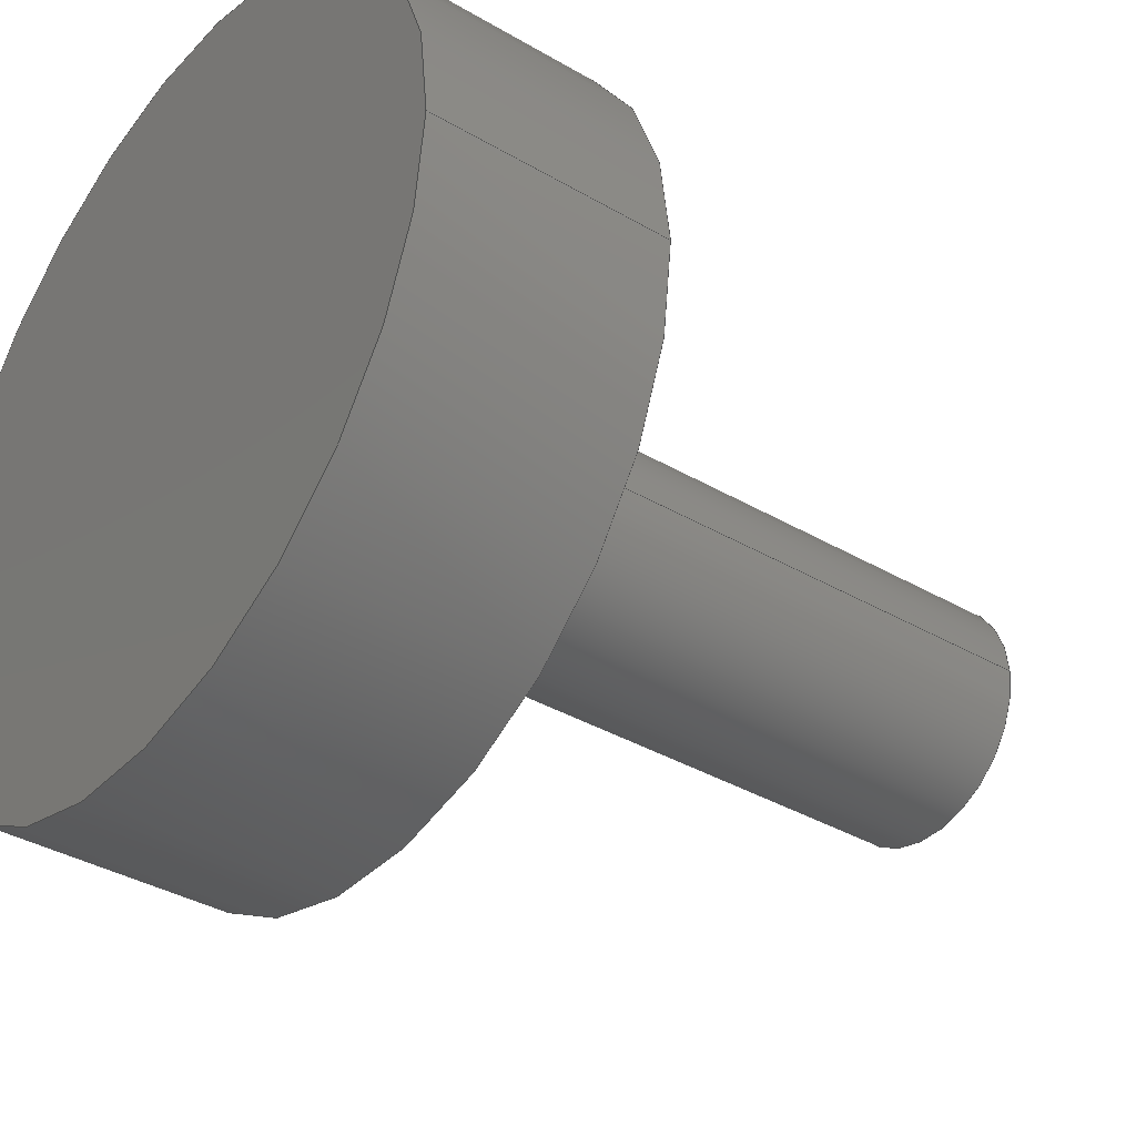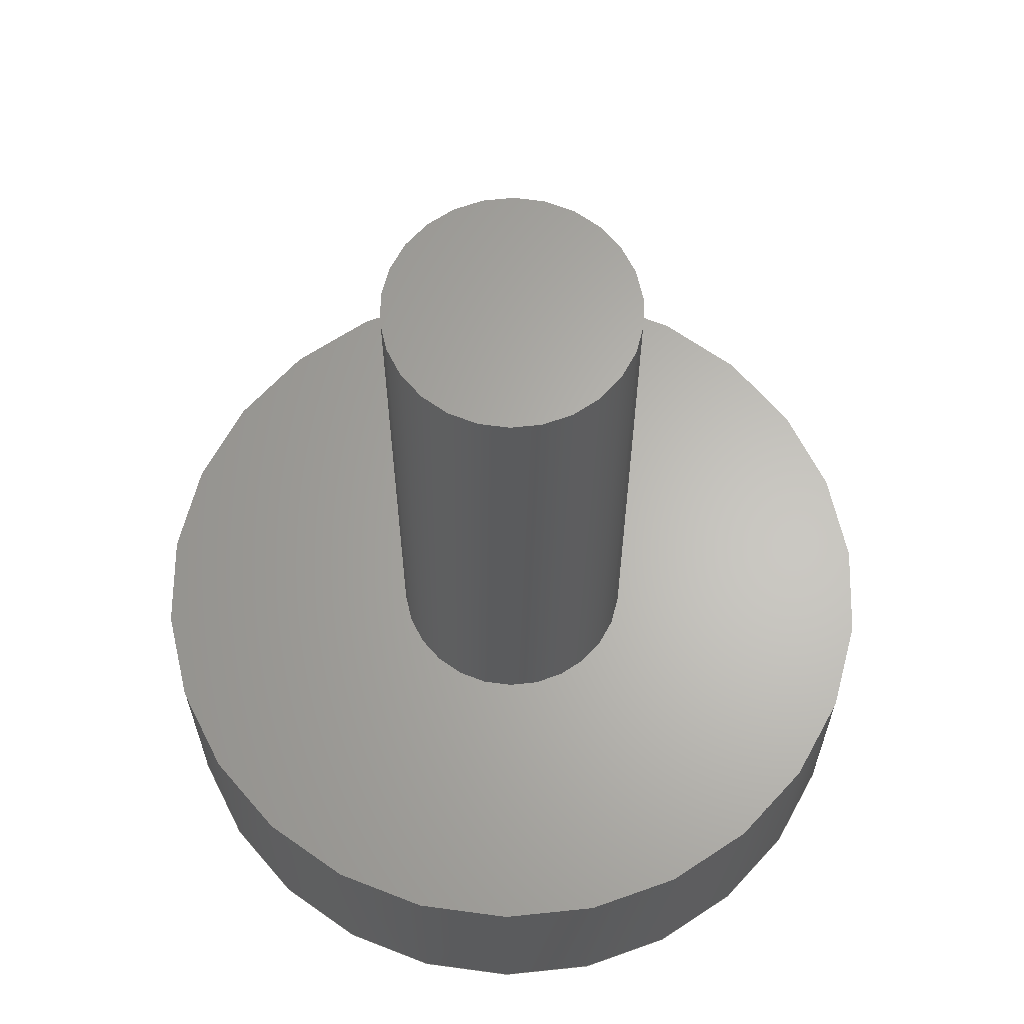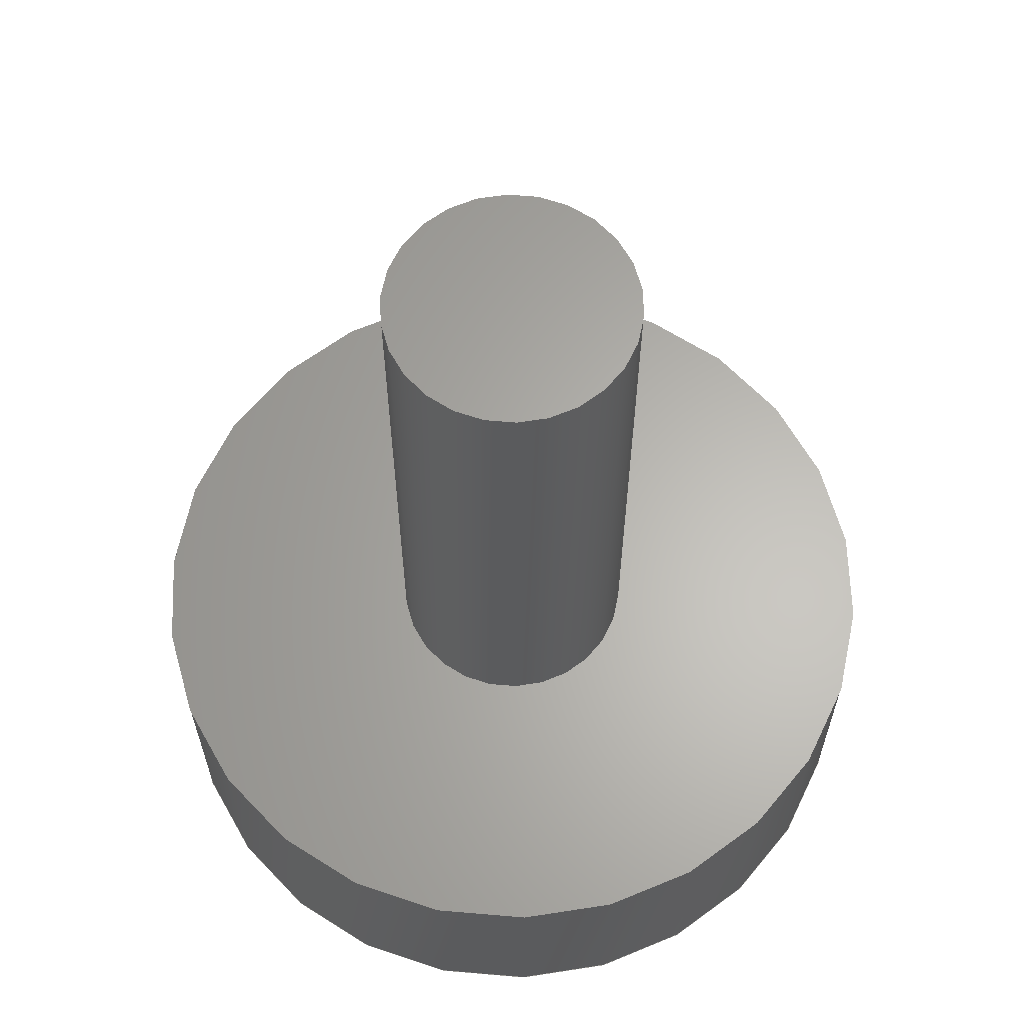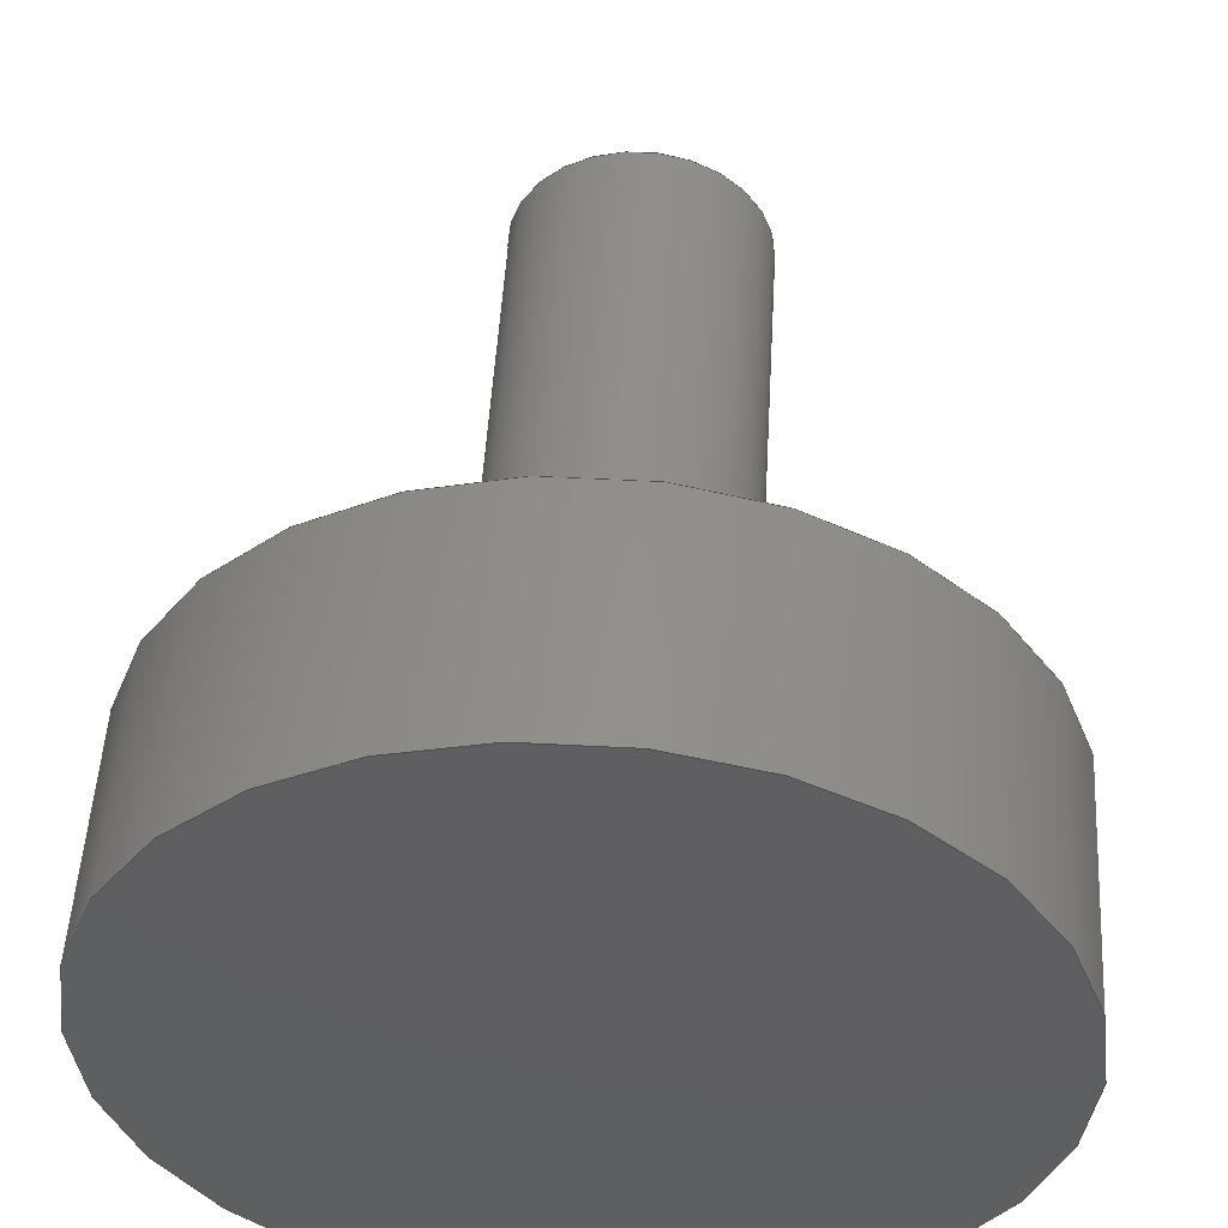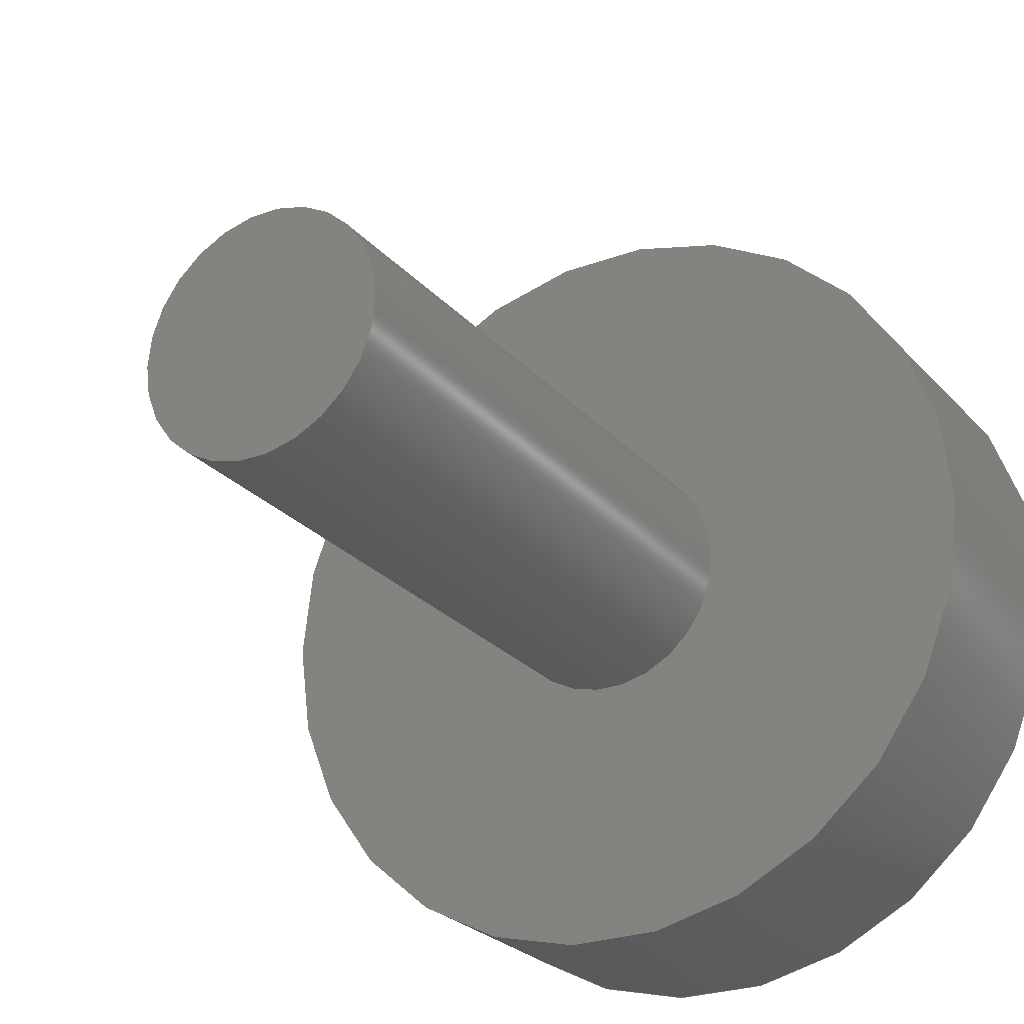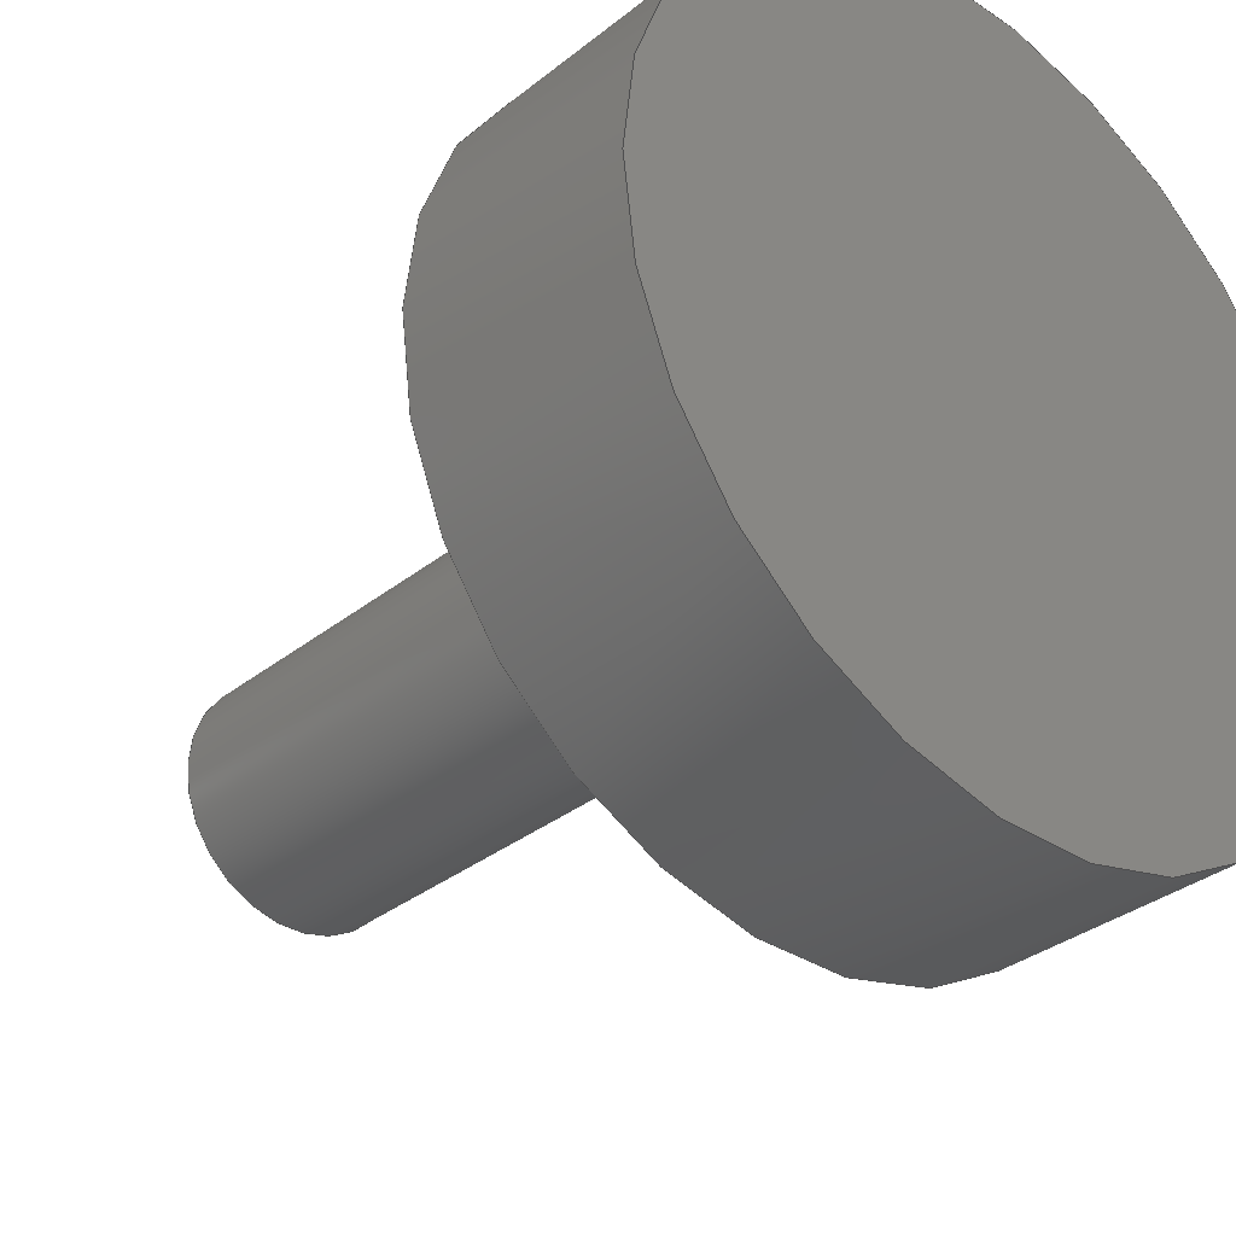
<metadata>
{"format":"step","ext":"step","renderer":"f3d","projection":"perspective","resolution":1024,"background":"white","views":[{"elev":-36.7,"azim":-127.2,"up":"+Y"},{"elev":64.3,"azim":63.2,"up":"+Z"},{"elev":63.7,"azim":115.7,"up":"+Z"},{"elev":50.7,"azim":-176.7,"up":"+Y"},{"elev":-25.2,"azim":31.0,"up":"+Y"},{"elev":-33.2,"azim":137.4,"up":"+Y"}]}
</metadata>
<code>
ISO-10303-21;
DATA;
#1=MECHANICAL_DESIGN_GEOMETRIC_PRESENTATION_REPRESENTATION('',(#52,#53),
#123);
#2=SHAPE_REPRESENTATION_RELATIONSHIP('SRR','None',#130,#3);
#3=ADVANCED_BREP_SHAPE_REPRESENTATION('',(#4),#122);
#4=MANIFOLD_SOLID_BREP('Body6',#59);
#5=FACE_BOUND('',#18,.T.);
#6=PLANE('',#76);
#7=PLANE('',#80);
#8=PLANE('',#81);
#9=FACE_OUTER_BOUND('',#14,.T.);
#10=FACE_OUTER_BOUND('',#15,.T.);
#11=FACE_OUTER_BOUND('',#16,.T.);
#12=FACE_OUTER_BOUND('',#17,.T.);
#13=FACE_OUTER_BOUND('',#19,.T.);
#14=EDGE_LOOP('',(#38,#39,#40,#41));
#15=EDGE_LOOP('',(#42));
#16=EDGE_LOOP('',(#43,#44,#45,#46));
#17=EDGE_LOOP('',(#47));
#18=EDGE_LOOP('',(#48));
#19=EDGE_LOOP('',(#49));
#20=LINE('',#109,#22);
#21=LINE('',#116,#23);
#22=VECTOR('',#88,0.0798);
#23=VECTOR('',#97,0.2557);
#24=CIRCLE('',#74,0.0798);
#25=CIRCLE('',#75,0.0798);
#26=CIRCLE('',#78,0.2557);
#27=CIRCLE('',#79,0.2557);
#28=VERTEX_POINT('',#106);
#29=VERTEX_POINT('',#108);
#30=VERTEX_POINT('',#113);
#31=VERTEX_POINT('',#115);
#32=EDGE_CURVE('',#28,#28,#24,.T.);
#33=EDGE_CURVE('',#28,#29,#20,.T.);
#34=EDGE_CURVE('',#29,#29,#25,.T.);
#35=EDGE_CURVE('',#30,#30,#26,.T.);
#36=EDGE_CURVE('',#30,#31,#21,.T.);
#37=EDGE_CURVE('',#31,#31,#27,.T.);
#38=ORIENTED_EDGE('',*,*,#32,.F.);
#39=ORIENTED_EDGE('',*,*,#33,.T.);
#40=ORIENTED_EDGE('',*,*,#34,.F.);
#41=ORIENTED_EDGE('',*,*,#33,.F.);
#42=ORIENTED_EDGE('',*,*,#32,.T.);
#43=ORIENTED_EDGE('',*,*,#35,.F.);
#44=ORIENTED_EDGE('',*,*,#36,.T.);
#45=ORIENTED_EDGE('',*,*,#37,.T.);
#46=ORIENTED_EDGE('',*,*,#36,.F.);
#47=ORIENTED_EDGE('',*,*,#35,.T.);
#48=ORIENTED_EDGE('',*,*,#34,.T.);
#49=ORIENTED_EDGE('',*,*,#37,.F.);
#50=CYLINDRICAL_SURFACE('',#73,0.0798);
#51=CYLINDRICAL_SURFACE('',#77,0.2557);
#52=STYLED_ITEM('',(#140),#54);
#53=STYLED_ITEM('',(#139),#4);
#54=ADVANCED_FACE('',(#9),#50,.T.);
#55=ADVANCED_FACE('',(#10),#6,.T.);
#56=ADVANCED_FACE('',(#11),#51,.T.);
#57=ADVANCED_FACE('',(#12,#5),#7,.T.);
#58=ADVANCED_FACE('',(#13),#8,.F.);
#59=CLOSED_SHELL('',(#54,#55,#56,#57,#58));
#60=DERIVED_UNIT_ELEMENT(#62,1);
#61=DERIVED_UNIT_ELEMENT(#125,3);
#62=(
MASS_UNIT()
NAMED_UNIT(*)
SI_UNIT(.KILO.,.GRAM.)
);
#63=DERIVED_UNIT((#60,#61));
#64=MEASURE_REPRESENTATION_ITEM('density measure',
POSITIVE_RATIO_MEASURE(7850),#63);
#65=PROPERTY_DEFINITION_REPRESENTATION(#70,#67);
#66=PROPERTY_DEFINITION_REPRESENTATION(#71,#68);
#67=REPRESENTATION('material name',(#69),#122);
#68=REPRESENTATION('density',(#64),#122);
#69=DESCRIPTIVE_REPRESENTATION_ITEM('Steel','Steel');
#70=PROPERTY_DEFINITION('material property','material name',#132);
#71=PROPERTY_DEFINITION('material property','density of part',#132);
#72=AXIS2_PLACEMENT_3D('placement',#104,#82,#83);
#73=AXIS2_PLACEMENT_3D('',#105,#84,#85);
#74=AXIS2_PLACEMENT_3D('',#107,#86,#87);
#75=AXIS2_PLACEMENT_3D('',#110,#89,#90);
#76=AXIS2_PLACEMENT_3D('',#111,#91,#92);
#77=AXIS2_PLACEMENT_3D('',#112,#93,#94);
#78=AXIS2_PLACEMENT_3D('',#114,#95,#96);
#79=AXIS2_PLACEMENT_3D('',#117,#98,#99);
#80=AXIS2_PLACEMENT_3D('',#118,#100,#101);
#81=AXIS2_PLACEMENT_3D('',#119,#102,#103);
#82=DIRECTION('axis',(0,0,1));
#83=DIRECTION('refdir',(1,0,0));
#84=DIRECTION('center_axis',(0,0,1));
#85=DIRECTION('ref_axis',(1,0,0));
#86=DIRECTION('center_axis',(0,0,1));
#87=DIRECTION('ref_axis',(1,0,0));
#88=DIRECTION('',(0,0,-1));
#89=DIRECTION('center_axis',(0,0,-1));
#90=DIRECTION('ref_axis',(1,0,0));
#91=DIRECTION('center_axis',(0,0,1));
#92=DIRECTION('ref_axis',(1,0,0));
#93=DIRECTION('center_axis',(0,0,1));
#94=DIRECTION('ref_axis',(1,0,0));
#95=DIRECTION('center_axis',(0,0,1));
#96=DIRECTION('ref_axis',(1,0,0));
#97=DIRECTION('',(0,0,-1));
#98=DIRECTION('center_axis',(0,0,1));
#99=DIRECTION('ref_axis',(1,0,0));
#100=DIRECTION('center_axis',(0,0,1));
#101=DIRECTION('ref_axis',(1,0,0));
#102=DIRECTION('center_axis',(0,0,1));
#103=DIRECTION('ref_axis',(1,0,0));
#104=CARTESIAN_POINT('',(0,0,0));
#105=CARTESIAN_POINT('Origin',(0,-1.692,0.153));
#106=CARTESIAN_POINT('',(-0.0798,-1.692,0.5623));
#107=CARTESIAN_POINT('Origin',(0,-1.692,0.5623));
#108=CARTESIAN_POINT('',(-0.0798,-1.692,0.153));
#109=CARTESIAN_POINT('',(-0.0798,-1.692,0.153));
#110=CARTESIAN_POINT('Origin',(0,-1.692,0.153));
#111=CARTESIAN_POINT('Origin',(0,-1.692,0.5623));
#112=CARTESIAN_POINT('Origin',(0,-1.692,0));
#113=CARTESIAN_POINT('',(-0.2557,-1.692,0.153));
#114=CARTESIAN_POINT('Origin',(0,-1.692,0.153));
#115=CARTESIAN_POINT('',(-0.2557,-1.692,0));
#116=CARTESIAN_POINT('',(-0.2557,-1.692,0));
#117=CARTESIAN_POINT('Origin',(0,-1.692,0));
#118=CARTESIAN_POINT('Origin',(0,-1.692,0.153));
#119=CARTESIAN_POINT('Origin',(0,-1.692,0));
#120=UNCERTAINTY_MEASURE_WITH_UNIT(LENGTH_MEASURE(0.001),#124,
'DISTANCE_ACCURACY_VALUE',
'Maximum model space distance between geometric entities at asserted c
onnectivities');
#121=UNCERTAINTY_MEASURE_WITH_UNIT(LENGTH_MEASURE(0.001),#124,
'DISTANCE_ACCURACY_VALUE',
'Maximum model space distance between geometric entities at asserted c
onnectivities');
#122=(
GEOMETRIC_REPRESENTATION_CONTEXT(3)
GLOBAL_UNCERTAINTY_ASSIGNED_CONTEXT((#120))
GLOBAL_UNIT_ASSIGNED_CONTEXT((#124,#126,#127))
REPRESENTATION_CONTEXT('','3D')
);
#123=(
GEOMETRIC_REPRESENTATION_CONTEXT(3)
GLOBAL_UNCERTAINTY_ASSIGNED_CONTEXT((#121))
GLOBAL_UNIT_ASSIGNED_CONTEXT((#124,#126,#127))
REPRESENTATION_CONTEXT('','3D')
);
#124=(
LENGTH_UNIT()
NAMED_UNIT(*)
SI_UNIT(.CENTI.,.METRE.)
);
#125=(
LENGTH_UNIT()
NAMED_UNIT(*)
SI_UNIT($,.METRE.)
);
#126=(
NAMED_UNIT(*)
PLANE_ANGLE_UNIT()
SI_UNIT($,.RADIAN.)
);
#127=(
NAMED_UNIT(*)
SI_UNIT($,.STERADIAN.)
SOLID_ANGLE_UNIT()
);
#128=SHAPE_DEFINITION_REPRESENTATION(#129,#130);
#129=PRODUCT_DEFINITION_SHAPE('',$,#132);
#130=SHAPE_REPRESENTATION('',(#72),#122);
#131=PRODUCT_DEFINITION_CONTEXT('part definition',#136,'design');
#132=PRODUCT_DEFINITION('Untitled','Untitled',#133,#131);
#133=PRODUCT_DEFINITION_FORMATION('',$,#138);
#134=PRODUCT_RELATED_PRODUCT_CATEGORY('Untitled','Untitled',(#138));
#135=APPLICATION_PROTOCOL_DEFINITION('international standard',
'automotive_design',2009,#136);
#136=APPLICATION_CONTEXT(
'Core Data for Automotive Mechanical Design Process');
#137=PRODUCT_CONTEXT('part definition',#136,'mechanical');
#138=PRODUCT('Untitled','Untitled',$,(#137));
#139=PRESENTATION_STYLE_ASSIGNMENT((#141));
#140=PRESENTATION_STYLE_ASSIGNMENT((#142));
#141=SURFACE_STYLE_USAGE(.BOTH.,#143);
#142=SURFACE_STYLE_USAGE(.BOTH.,#144);
#143=SURFACE_SIDE_STYLE('',(#145));
#144=SURFACE_SIDE_STYLE('',(#146));
#145=SURFACE_STYLE_FILL_AREA(#147);
#146=SURFACE_STYLE_FILL_AREA(#148);
#147=FILL_AREA_STYLE('Steel - Satin',(#149));
#148=FILL_AREA_STYLE('Gold - Polished',(#150));
#149=FILL_AREA_STYLE_COLOUR('Steel - Satin',#151);
#150=FILL_AREA_STYLE_COLOUR('Gold - Polished',#152);
#151=COLOUR_RGB('Steel - Satin',0.6275,0.6275,0.6275);
#152=COLOUR_RGB('Gold - Polished',0.9569,0.898,0.6549);
ENDSEC;
END-ISO-10303-21;

</code>
